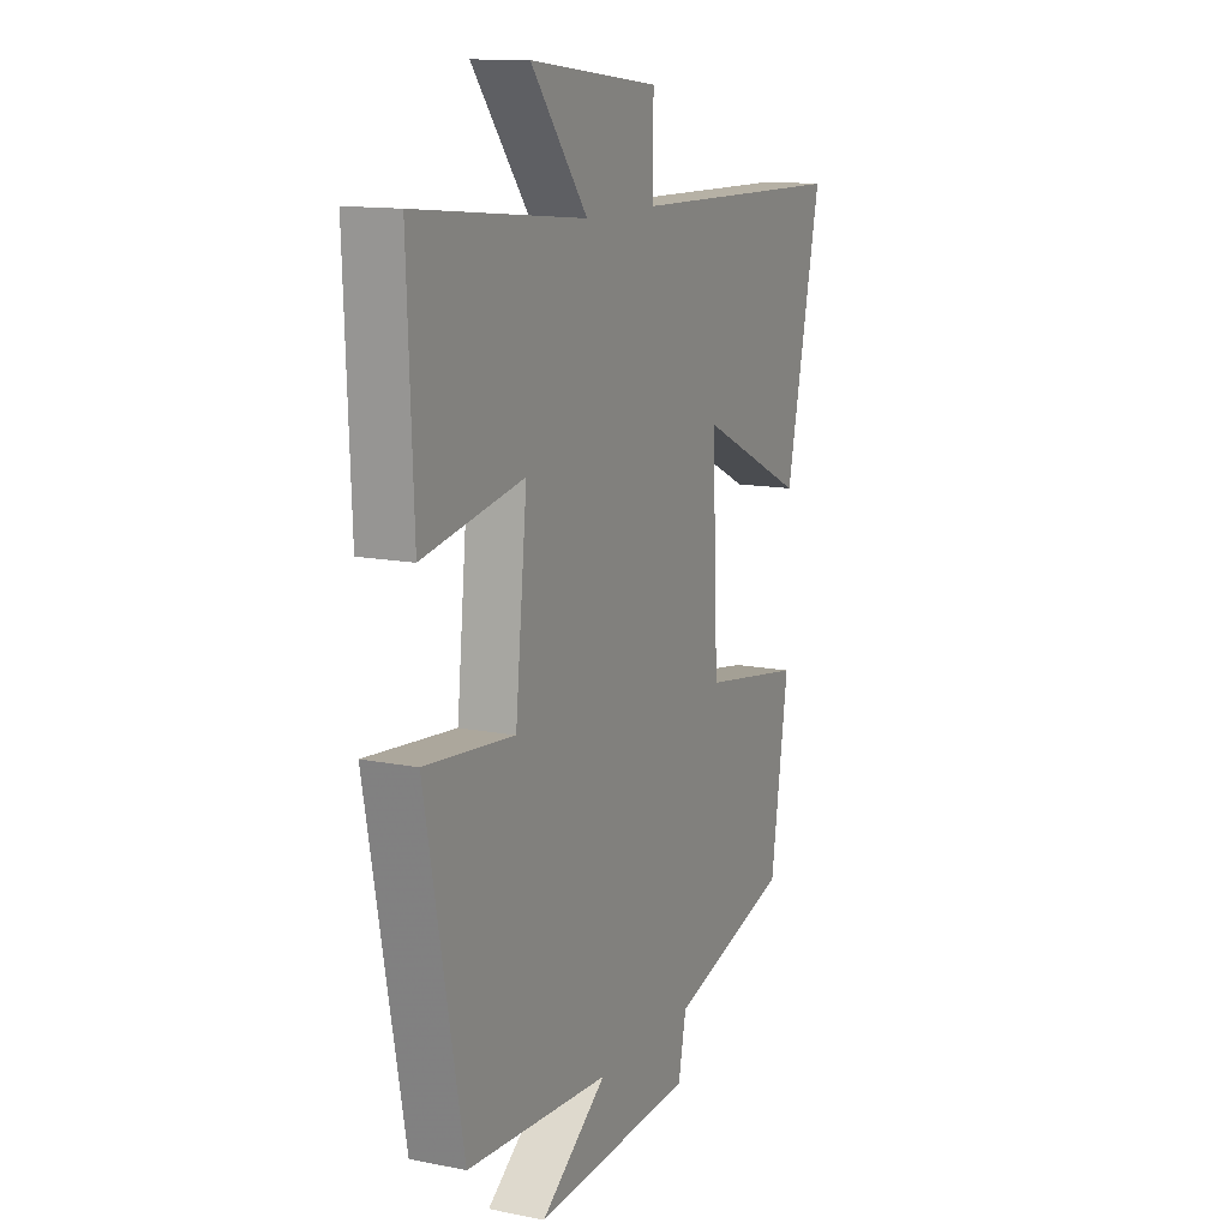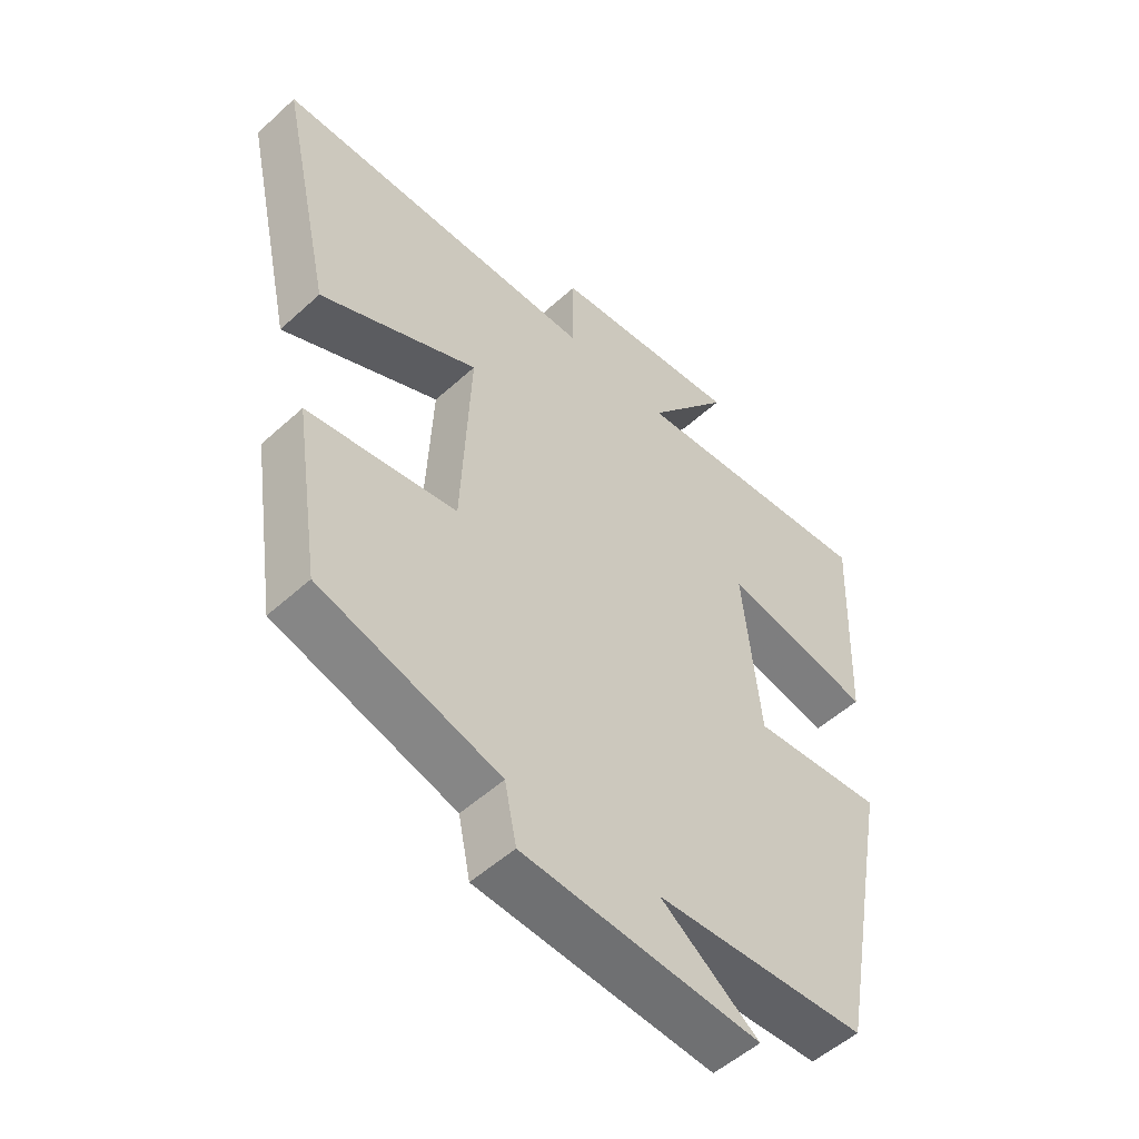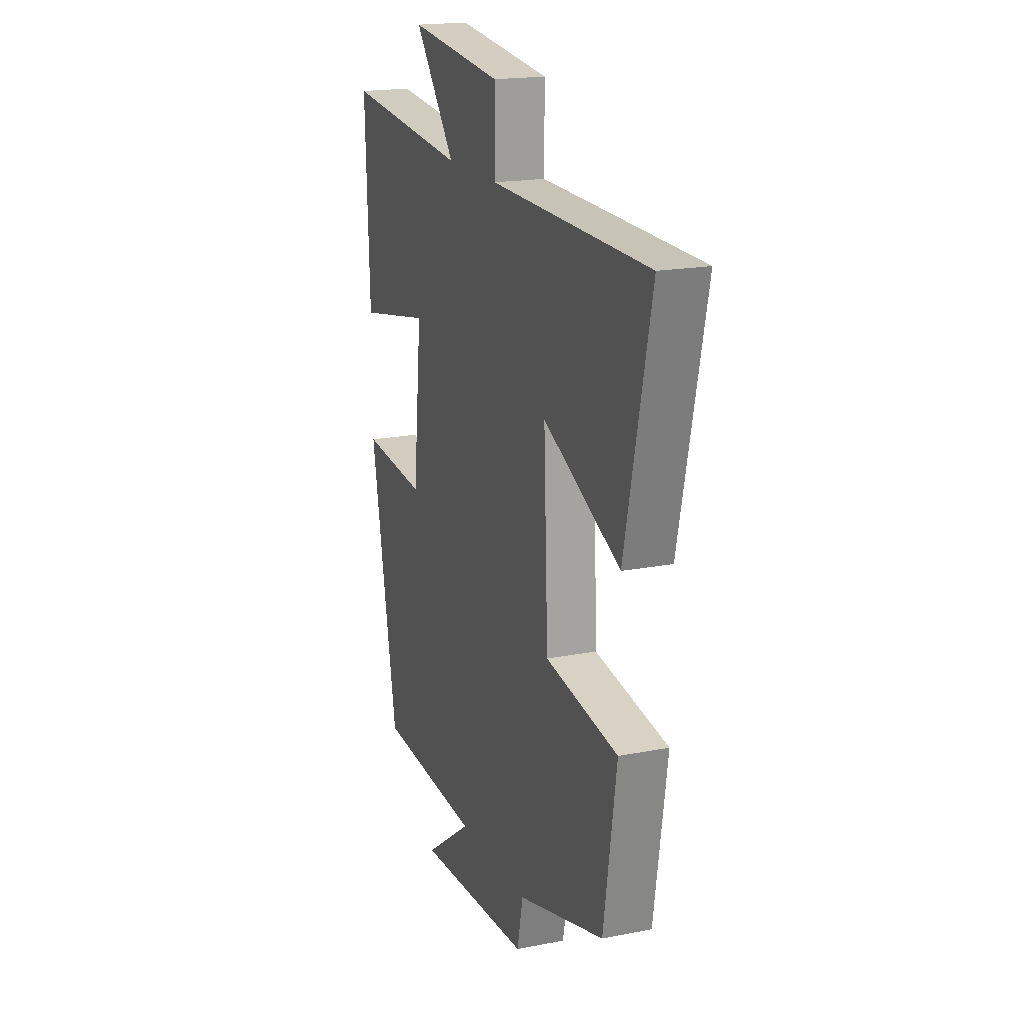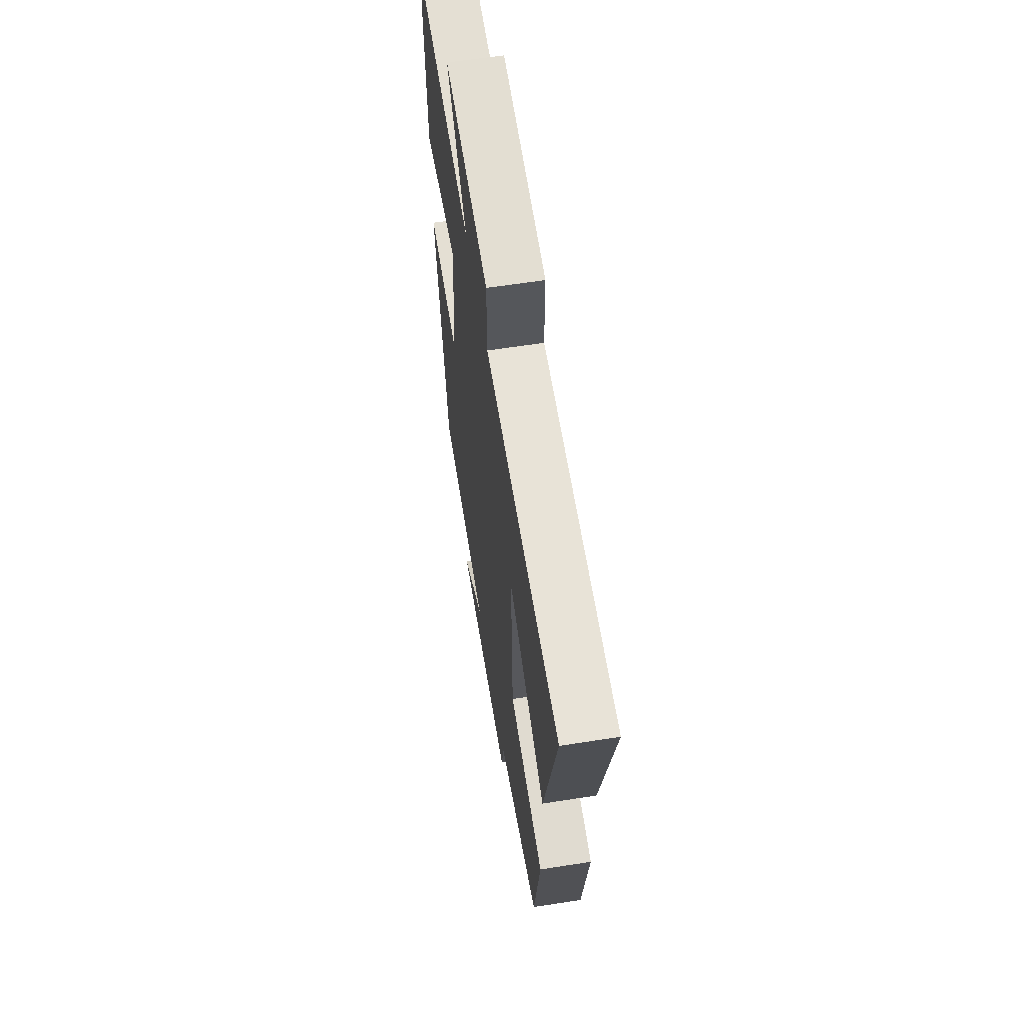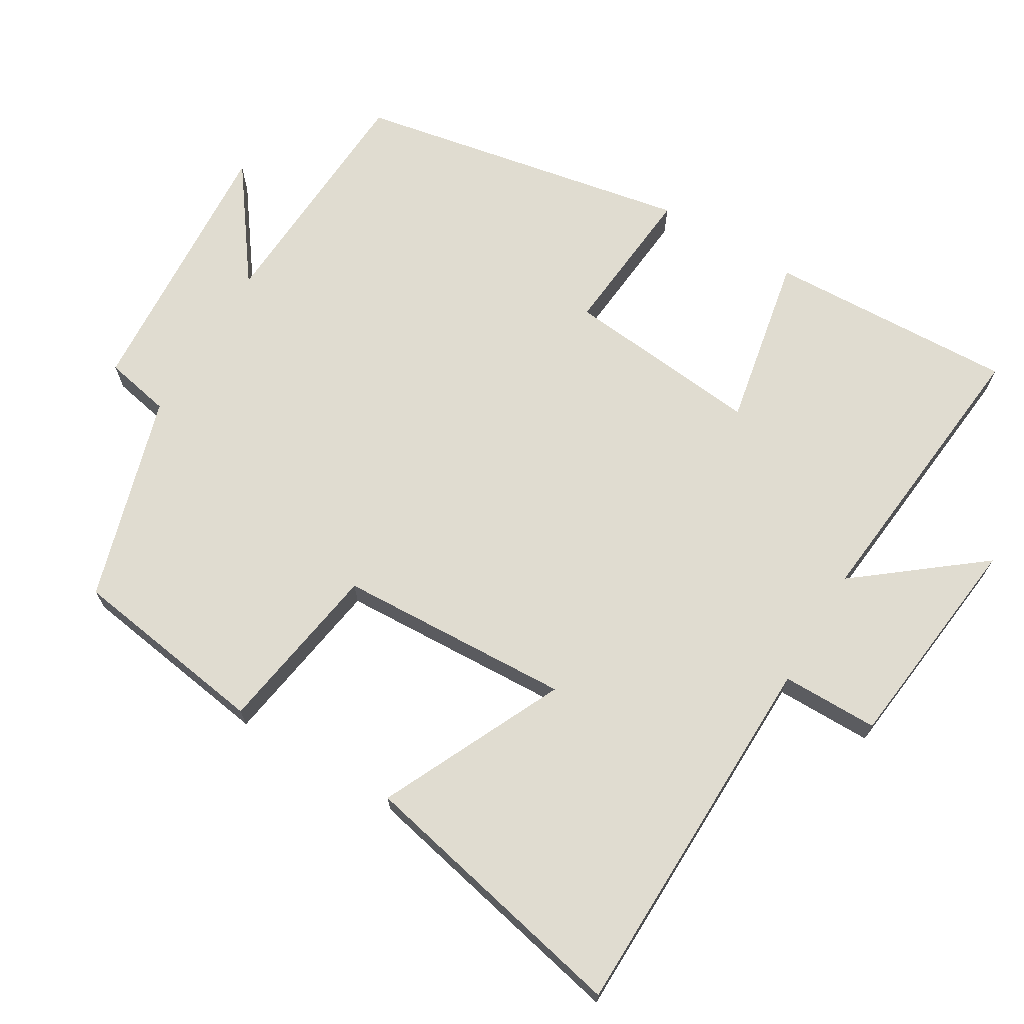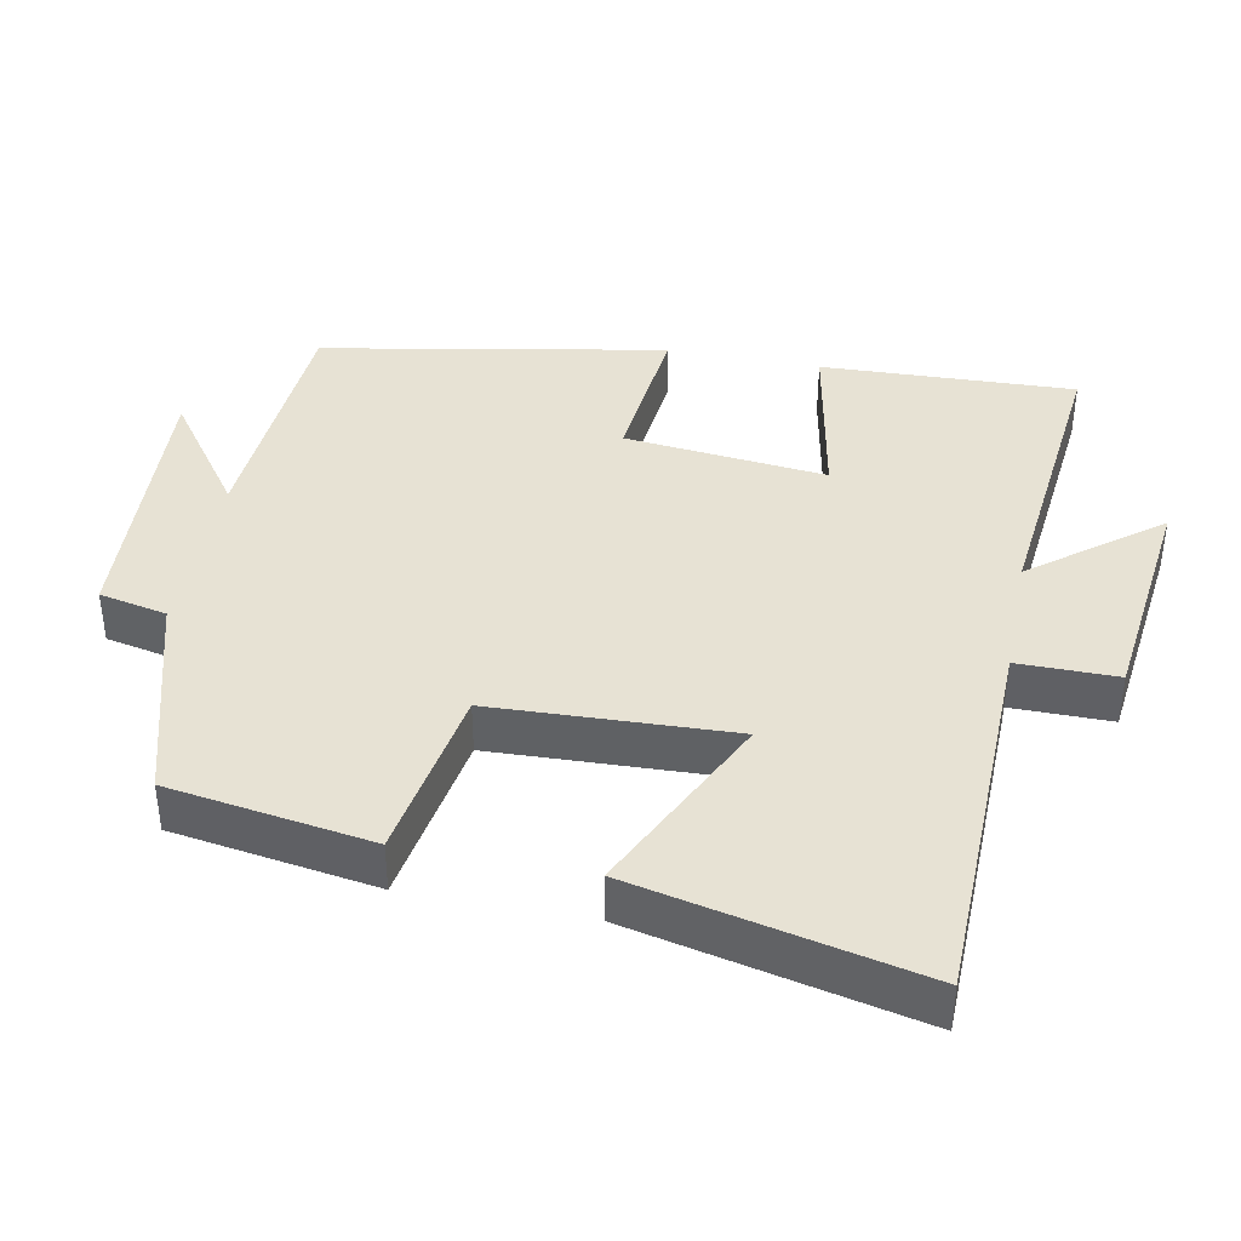
<metadata>
{"format":"obj","ext":"obj","renderer":"f3d","projection":"perspective","resolution":1024,"background":"white","views":[{"elev":13.0,"azim":114.9,"up":"+Z"},{"elev":-52.7,"azim":-45.7,"up":"+Z"},{"elev":18.5,"azim":-110.7,"up":"+Z"},{"elev":61.4,"azim":-99.1,"up":"+Z"},{"elev":69.6,"azim":-59.3,"up":"+Y"},{"elev":39.8,"azim":-78.8,"up":"+Y"}]}
</metadata>
<code>
v 0.412 0.07 -0.479
v 0.072 0.07 -0.5
v 0.229 0.07 -0.614
v -0.151 0.07 -0.592
v -0.17 0.07 -0.5
v -0.458 0.07 -0.417
v -0.5 0.07 -0.141
v -0.26 0.07 -0.102
v -0.246 0.07 0.224
v -0.5 0.07 0.103
v -0.585 0.07 0.49
v -0.064 0.07 0.5
v -0.064 0.07 0.635
v 0.244 0.07 0.671
v 0.11 0.07 0.5
v 0.514 0.07 0.541
v 0.5 0.07 0.196
v 0.26 0.07 0.242
v 0.288 0.07 -0.032
v 0.5 0.07 -0.012
v 0.412 0 -0.479
v 0.072 0 -0.5
v 0.229 0 -0.614
v -0.151 0 -0.592
v -0.17 0 -0.5
v -0.458 0 -0.417
v -0.5 0 -0.141
v -0.26 0 -0.102
v -0.246 0 0.224
v -0.5 0 0.103
v -0.585 0 0.49
v -0.064 0 0.5
v -0.064 0 0.635
v 0.244 0 0.671
v 0.11 0 0.5
v 0.514 0 0.541
v 0.5 0 0.196
v 0.26 0 0.242
v 0.288 0 -0.032
v 0.5 0 -0.012
f 19 20 1 2
f 18 19 2
f 15 16 17 18
f 15 18 2
f 12 13 14 15
f 11 12 15
f 10 11 15
f 9 10 15
f 8 9 15 2
f 7 8 2
f 6 7 2
f 5 6 2
f 2 3 4 5
f 22 21 40 39
f 22 39 38
f 38 37 36 35
f 22 38 35
f 35 34 33 32
f 35 32 31
f 35 31 30
f 35 30 29
f 22 35 29 28
f 22 28 27
f 22 27 26
f 22 26 25
f 25 24 23 22
f 1 21 22 2
f 2 22 23 3
f 3 23 24 4
f 4 24 25 5
f 5 25 26 6
f 6 26 27 7
f 7 27 28 8
f 8 28 29 9
f 9 29 30 10
f 10 30 31 11
f 11 31 32 12
f 12 32 33 13
f 13 33 34 14
f 14 34 35 15
f 15 35 36 16
f 16 36 37 17
f 17 37 38 18
f 18 38 39 19
f 19 39 40 20
f 20 40 21 1

</code>
